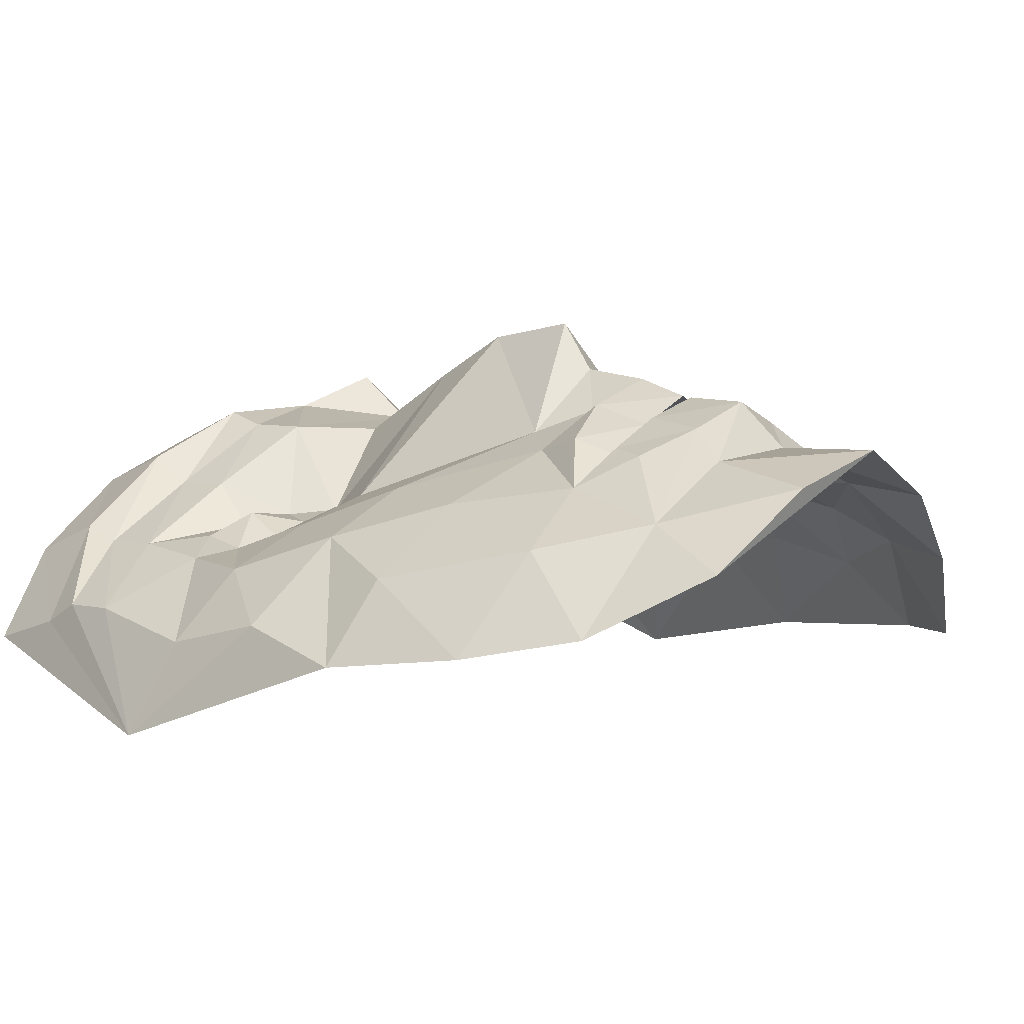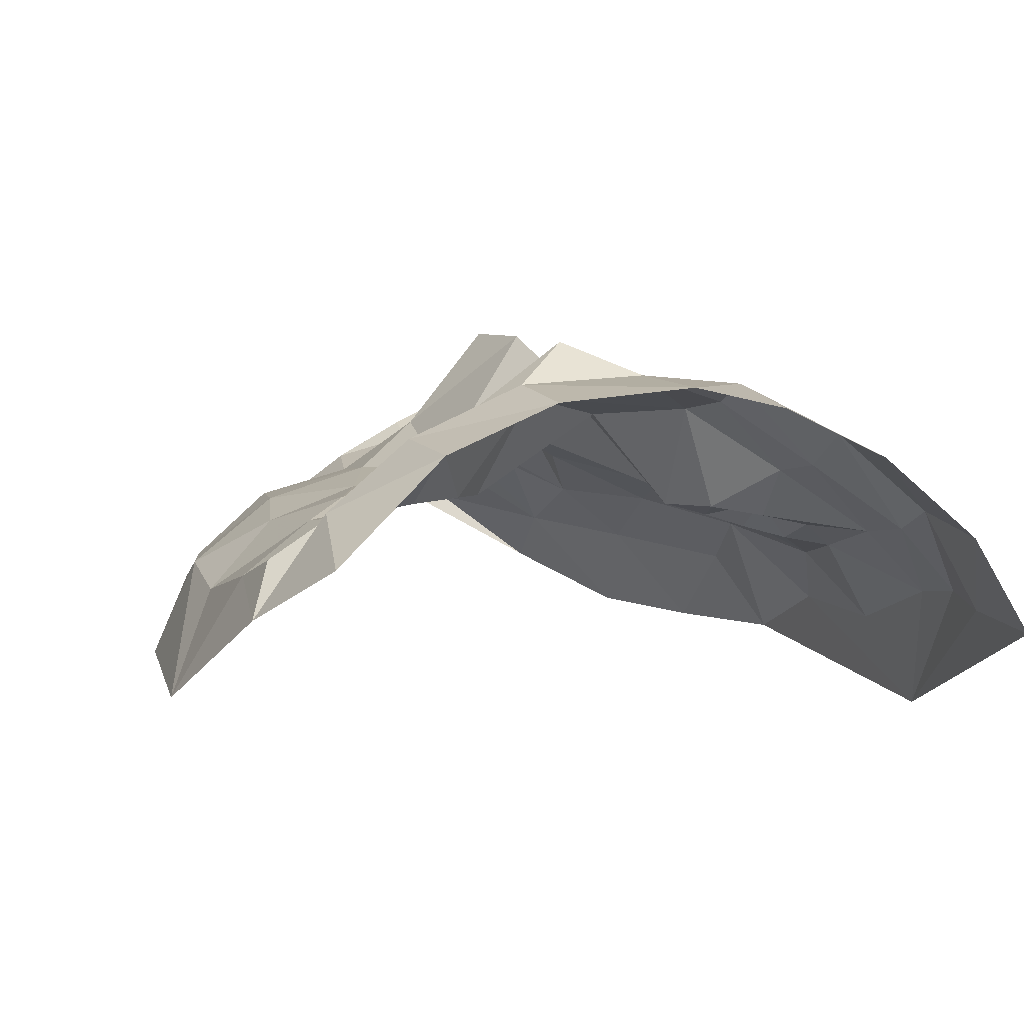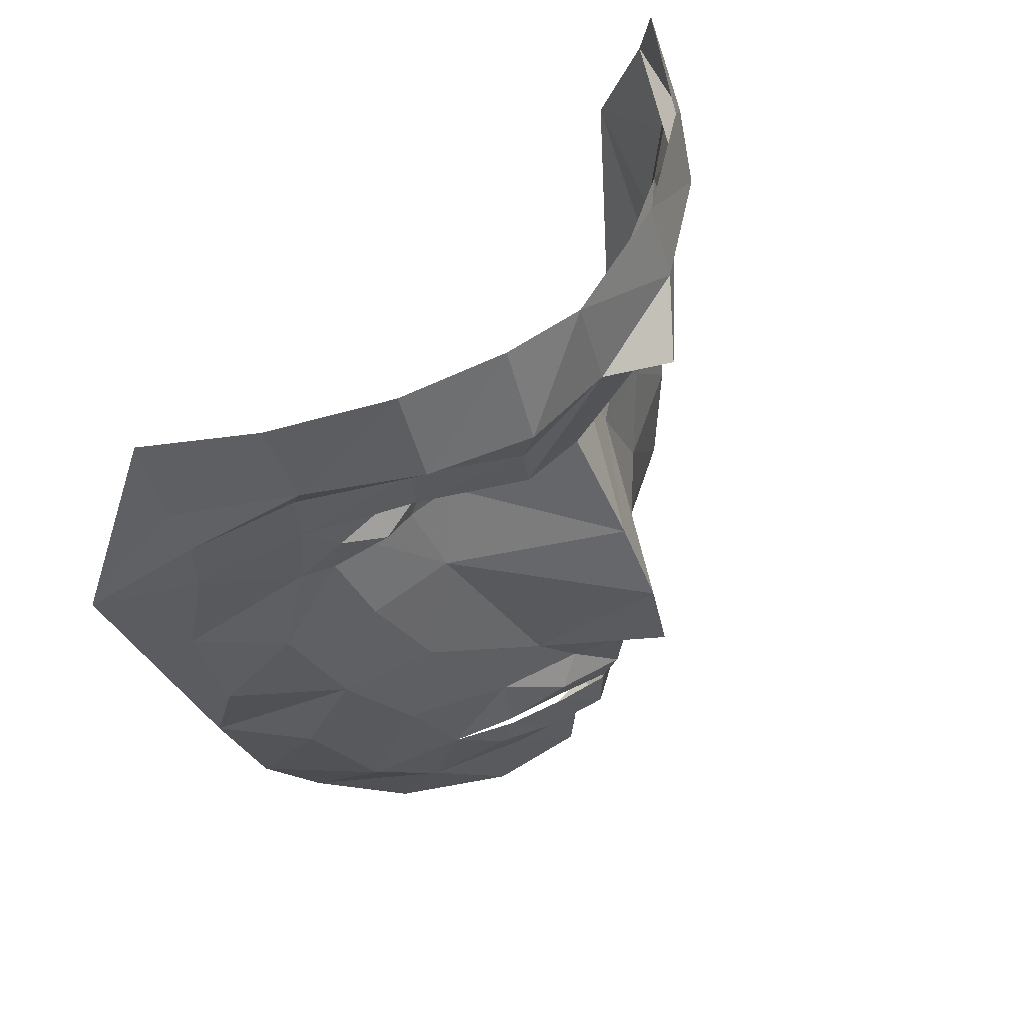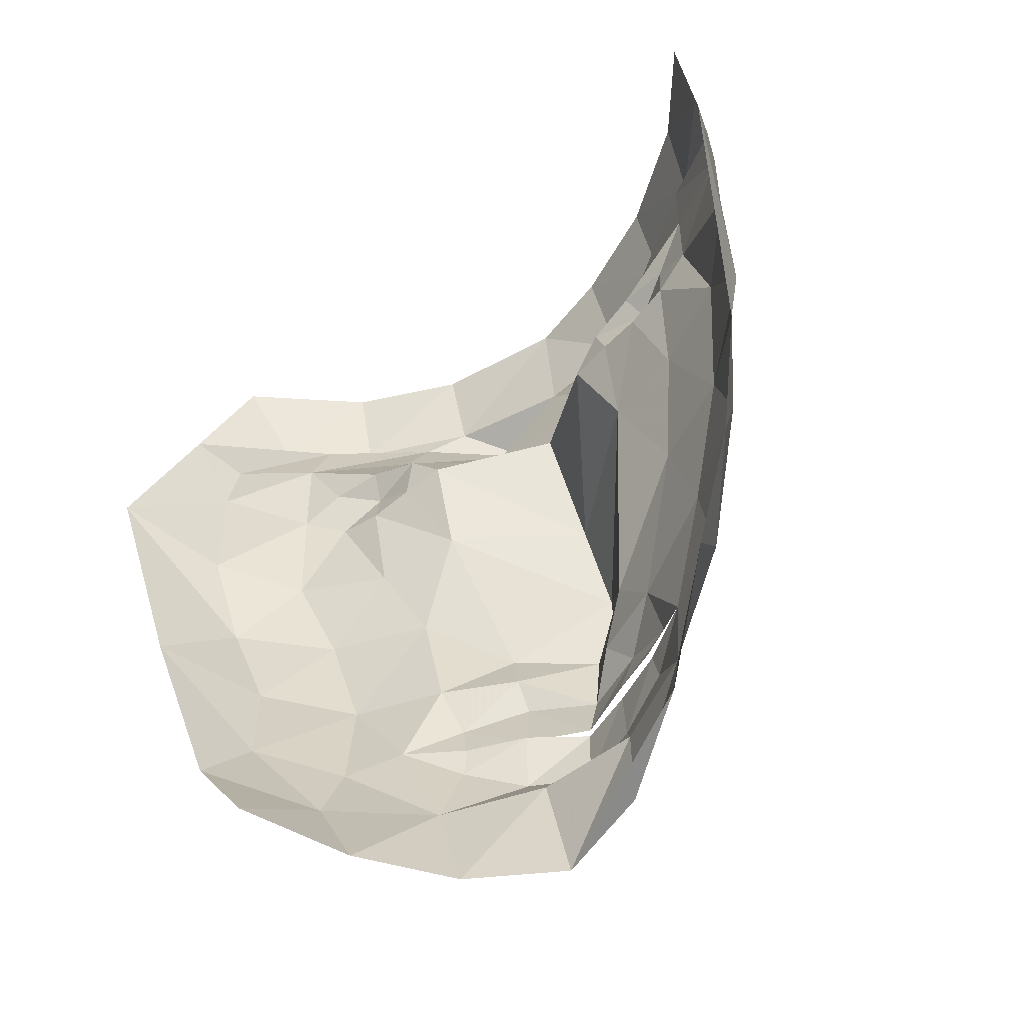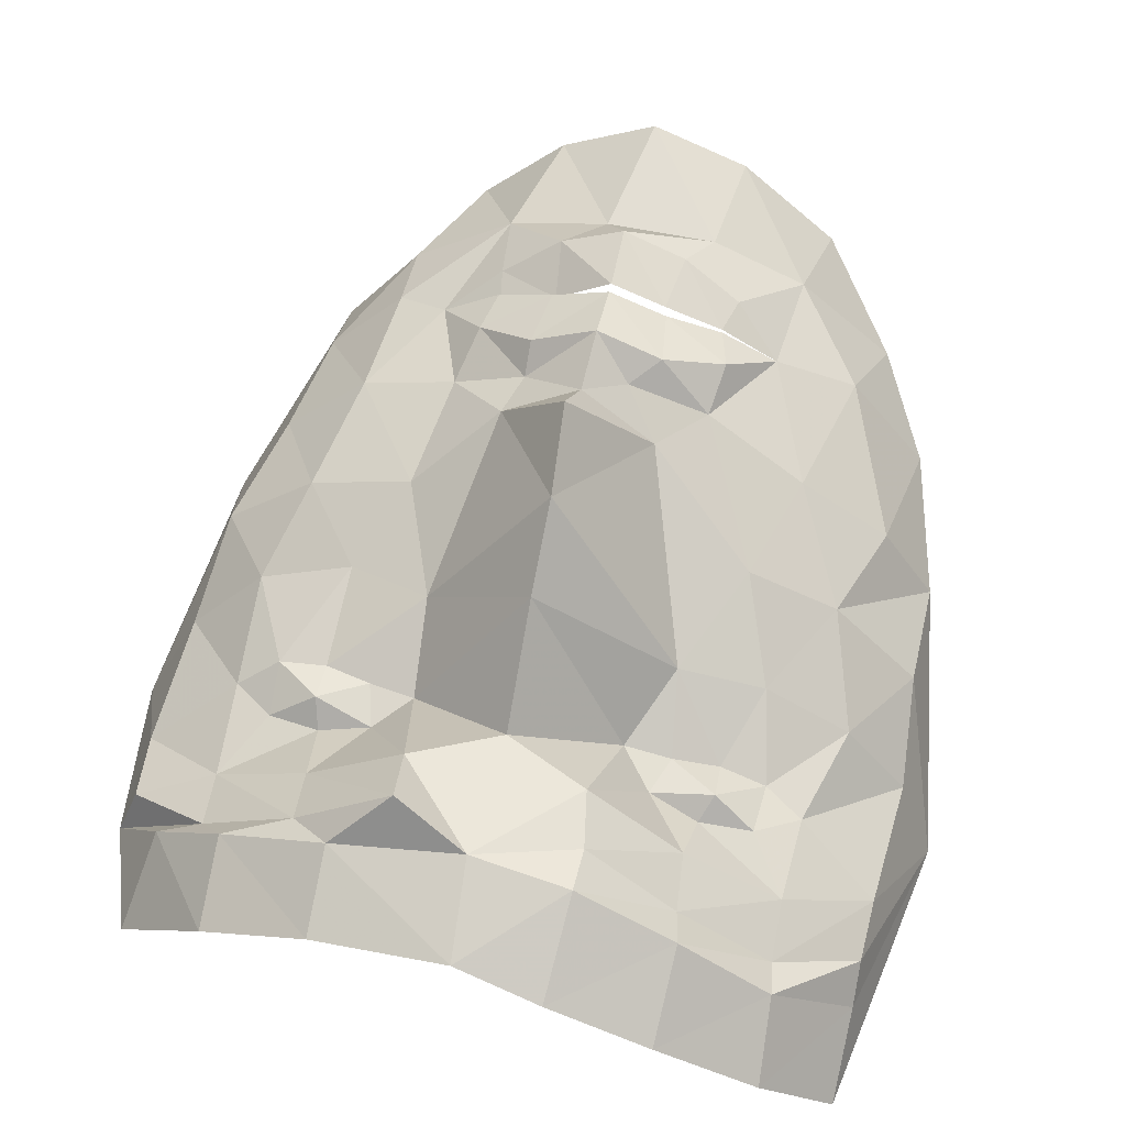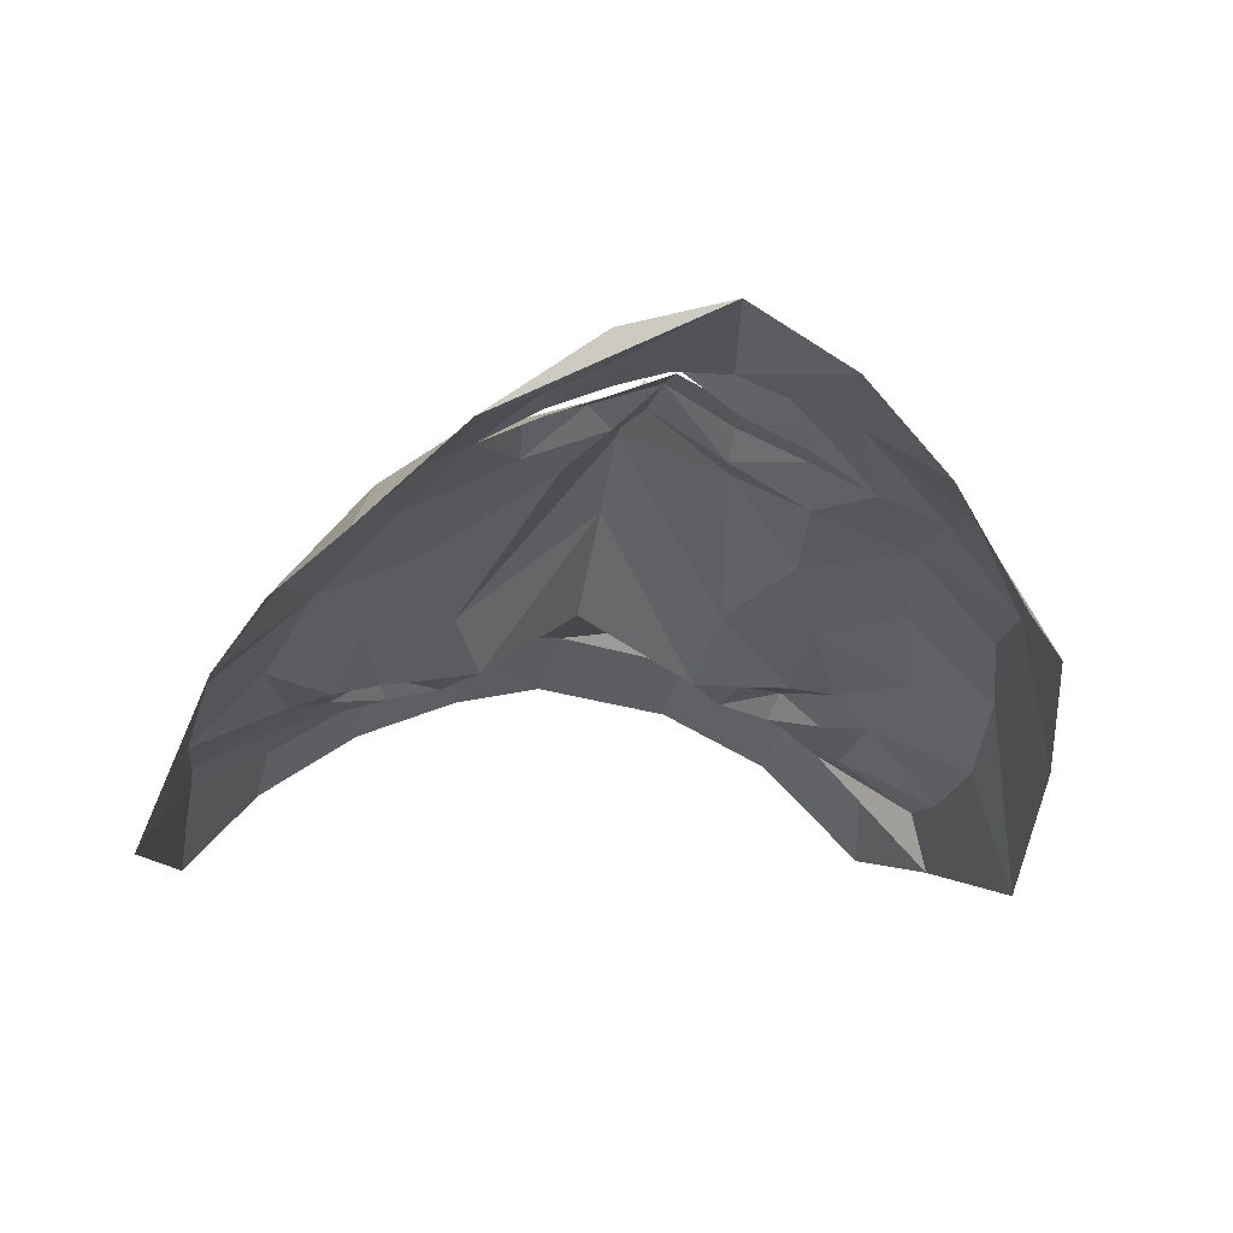
<metadata>
{"format":"obj","ext":"obj","renderer":"f3d","projection":"perspective","resolution":1024,"background":"white","views":[{"elev":6.2,"azim":-46.8,"up":"+Z"},{"elev":-5.3,"azim":157.1,"up":"+Z"},{"elev":60.1,"azim":-50.9,"up":"+Y"},{"elev":-52.8,"azim":-141.2,"up":"+Y"},{"elev":63.9,"azim":-167.9,"up":"+Z"},{"elev":-19.7,"azim":-11.5,"up":"+Z"}]}
</metadata>
<code>
v -46.85 21.71 74.86
v -39.7 26.36 77.83
v -30.86 27.14 79.03
v -22.44 24.4 80.45
v -17.03 17.78 81.35
v -24.84 17.78 79.76
v -32.61 16.82 78.09
v -40.32 17.85 76.32
v -32.75 23.07 81.62
v 17.39 16.95 81.55
v 23.12 22.81 80.38
v 31.53 24.49 78.85
v 40.05 23.18 77.75
v 46.88 18.32 76.26
v 40.27 14.79 80.56
v 32.56 14.11 80.96
v 24.96 15.77 81.23
v 32.75 20.16 82.12
v -60.66 29.77 66.61
v -60.24 39.88 66.21
v -46.27 46.1 75.75
v -30.58 44.51 85.79
v -15.43 41.2 95.85
v -13.84 31.77 95.81
v -29.77 35.11 85.88
v -46.05 35.91 76.15
v 14.5 32.04 96.07
v 13.39 41.67 103.7
v 29.18 44.15 91.73
v 45.24 43.77 79.19
v 59.71 37.52 68.17
v 60.46 26.91 66.45
v 46.19 33.91 75.34
v 30.13 34.69 86.22
v -12.47 -27.78 97.71
v -0.01439 -29.29 108.1
v 12.75 -27.54 99.44
v -28.78 -51.15 90.82
v -21.04 -44.55 98.02
v -11.06 -40.44 102.8
v -0.03311 -41.24 106.8
v 10.69 -40.65 101
v 20.36 -45 94.69
v 28.14 -51.2 87.67
v 19.32 -57.05 93.75
v 10.03 -61.18 99.73
v -0.2185 -62.62 103.8
v -10.86 -61.84 99.97
v -20.81 -58.04 95.9
v -19.13 -51.9 95.5
v -9.856 -50.34 99.98
v -0.2665 -50.31 104.3
v 9.37 -50.89 99.2
v 18.78 -52.33 93.95
v 18.38 -51.92 93.46
v 8.838 -51.3 97.98
v -0.2749 -52 104.1
v -9.473 -51.34 101.1
v -19.08 -51.72 96.69
v -60.02 61.33 58.06
v -47.82 65.13 72.76
v -31.13 65.99 84.71
v -14.19 65.01 91.64
v 0.1887 62.57 94.37
v 22.59 62.08 90.89
v 40.42 61.77 82.24
v -60.37 46.48 62.53
v -47.09 51.98 78.2
v -31.76 50.84 90.25
v -15.23 48.52 97.78
v 1.252 46.59 98.43
v 22.73 48.26 95.47
v 40.73 47.22 86.36
v 0.05473 25.27 94.98
v 0.2012 6.696 105.8
v 0.01689 -7.093 113.1
v 1.163 -22.37 115.9
v -69.24 12.51 47.77
v -62.46 8.177 63.29
v -51.8 5.331 74.87
v -37.36 3.52 81.61
v -23.03 4.675 85.37
v 18.53 1.75 87.66
v 32.27 -2.424 84.35
v 47.77 -0.5122 77.72
v -60.95 -9.643 67.82
v -46.2 -12.87 81.37
v -31.19 -13.05 88.35
v 25.69 -17.13 89.4
v 42.85 -16.62 83.15
v -61.53 -28.19 63.2
v -52.14 -30.27 76.58
v -36.84 -31.29 87.45
v -19.83 -36.12 95.55
v -6.461 -35.59 101.5
v 10.62 -35.51 97.83
v 22.73 -35.96 91.05
v 38.36 -35.46 85.9
v -42.39 -54.36 82.35
v -30.5 -69.6 86.66
v -14.65 -69.3 95.25
v 3.56 -68.37 96.33
v 20.71 -69.51 89.35
v 37.2 -67.06 77.82
v 36.91 -55.03 82.73
v -55.88 -51.57 66.48
v -46.93 -69.02 70.31
v -33.54 -84.08 80.3
v -16.82 -87.5 92.42
v -0.4224 -88.95 97.32
v 56.18 59.18 65.3
v 53.06 45.16 74.84
v 62.92 40.68 58.83
v 59.34 4.626 65.65
v 67.46 11.39 47.87
v 57.22 -13.38 71.35
v 51.52 -31.33 74.22
v 60.43 -27.1 56.44
v 15.32 -87.69 88.86
v 28.45 -83.58 76.87
v 39.92 -77.18 62.16
v 49.45 -63.17 60.95
v 48.73 -50.07 71.42
f 79 78 86
f 17 18 11
f 51 40 39
f 81 7 8
f 116 90 117
f 87 86 91
f 109 108 110
f 80 79 86
f 99 92 106
f 96 36 41
f 69 70 63
f 111 112 113
f 32 14 114
f 32 33 14
f 37 76 77
f 10 17 11
f 15 13 18
f 16 15 18
f 14 13 15
f 14 15 85
f 84 85 15
f 32 31 33
f 114 116 115
f 85 114 14
f 117 98 123
f 97 37 96
f 100 38 99
f 96 41 42
f 36 95 41
f 81 82 7
f 93 88 87
f 86 78 91
f 1 26 19
f 67 78 20
f 78 67 60
f 1 19 79
f 20 78 19
f 8 1 80
f 1 79 80
f 19 78 79
f 81 87 88
f 80 86 87
f 92 93 87
f 81 8 80
f 7 9 8
f 87 81 80
f 88 82 81
f 2 9 3
f 7 6 9
f 7 82 6
f 3 9 4
f 64 70 71
f 68 69 62
f 68 62 61
f 69 63 62
f 10 75 83
f 70 64 63
f 12 11 18
f 13 12 18
f 115 32 114
f 17 83 16
f 84 15 16
f 16 83 84
f 27 74 10
f 83 17 10
f 16 18 17
f 10 74 75
f 75 76 83
f 75 82 76
f 76 35 77
f 36 96 37
f 43 54 44
f 89 37 97
f 96 42 43
f 36 37 77
f 96 43 97
f 98 117 90
f 89 84 83
f 98 89 97
f 90 84 89
f 90 85 84
f 116 114 85
f 98 90 89
f 116 85 90
f 116 118 115
f 116 117 118
f 97 43 44
f 44 98 97
f 44 105 98
f 105 123 98
f 117 123 118
f 45 103 44
f 104 122 123
f 123 122 118
f 123 105 104
f 44 103 105
f 120 121 104
f 104 121 122
f 104 105 103
f 42 53 43
f 42 41 52
f 44 55 45
f 54 43 53
f 57 47 46
f 104 103 120
f 52 53 42
f 120 103 119
f 119 103 102
f 102 101 110
f 106 92 91
f 102 110 119
f 92 99 93
f 49 48 59
f 45 55 56
f 46 56 57
f 46 45 56
f 41 40 52
f 40 51 52
f 58 47 57
f 41 95 40
f 48 58 59
f 48 47 58
f 39 40 94
f 39 94 38
f 50 39 38
f 50 51 39
f 99 38 93
f 92 87 91
f 94 93 38
f 107 100 99
f 107 99 106
f 100 109 101
f 59 38 49
f 101 109 110
f 38 100 49
f 107 108 100
f 100 108 109
f 5 6 82
f 5 82 75
f 74 5 75
f 74 24 5
f 61 60 67
f 61 67 68
f 64 71 72
f 65 64 72
f 65 72 73
f 66 65 73
f 66 73 112
f 111 66 112
f 71 70 23
f 70 69 22
f 69 68 21
f 68 67 20
f 68 20 21
f 69 21 22
f 70 22 23
f 72 71 28
f 72 28 29
f 73 72 29
f 73 29 30
f 112 73 30
f 113 112 30
f 71 23 24
f 23 22 25
f 23 25 24
f 22 21 26
f 22 26 25
f 21 20 19
f 21 19 26
f 28 71 27
f 34 29 28
f 28 27 34
f 29 34 33
f 33 30 29
f 31 30 33
f 113 30 31
f 71 24 27
f 24 74 27
f 8 2 1
f 9 2 8
f 4 9 6
f 5 4 6
f 24 4 5
f 10 11 27
f 34 27 11
f 24 25 4
f 12 34 11
f 4 25 3
f 12 33 34
f 3 25 26
f 33 12 13
f 3 26 2
f 26 1 2
f 33 13 14
f 77 35 36
f 36 35 95
f 35 94 95
f 95 94 40
f 35 88 94
f 88 93 94
f 48 49 100
f 48 100 101
f 47 48 101
f 47 101 102
f 46 47 102
f 46 103 45
f 46 102 103
f 115 113 32
f 113 31 32
f 76 82 35
f 82 88 35
f 83 76 37
f 89 83 37

</code>
